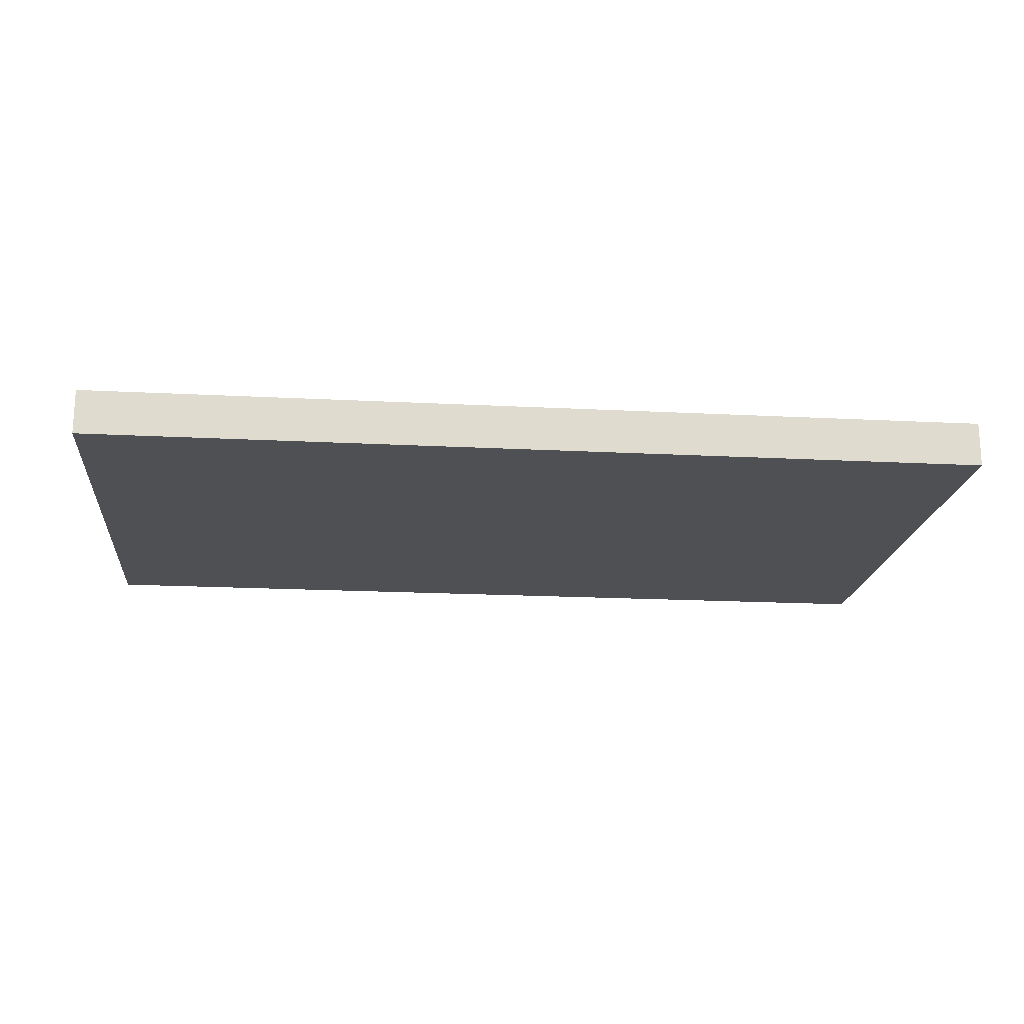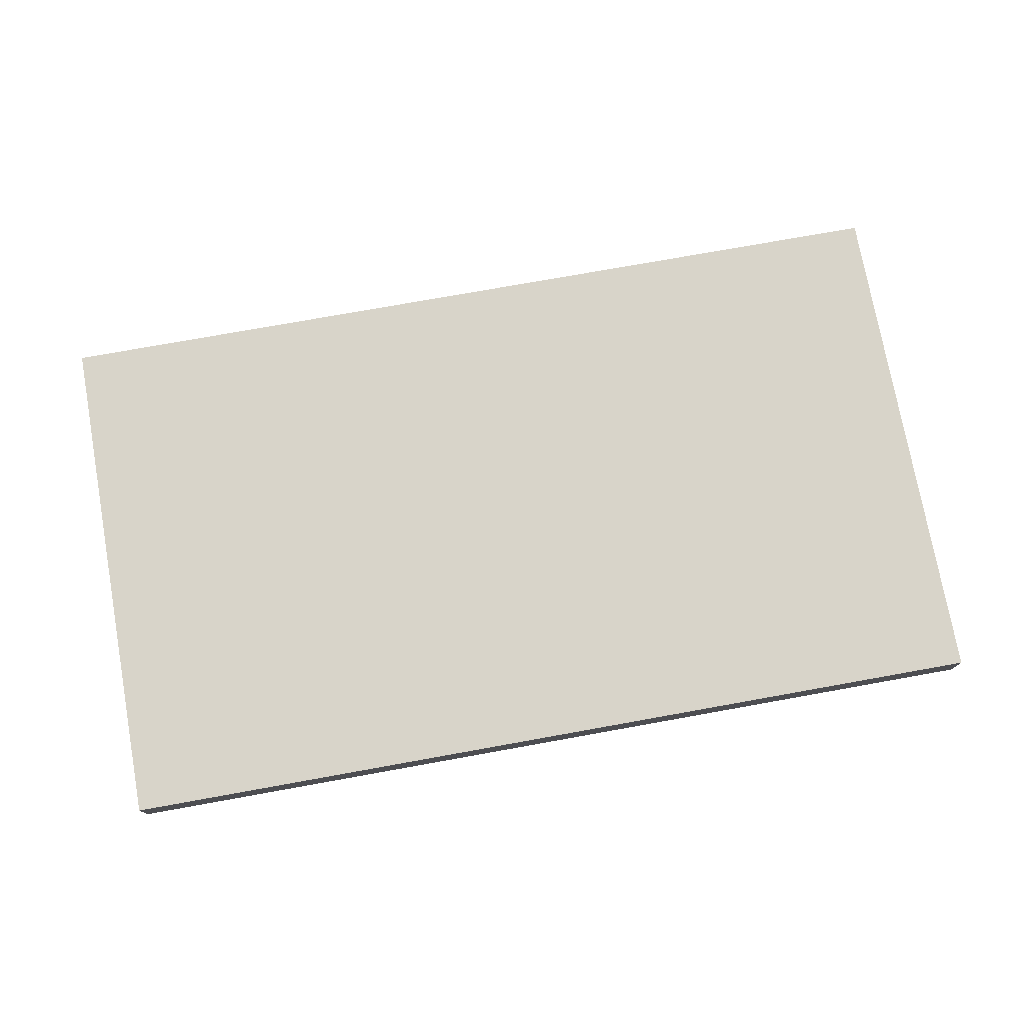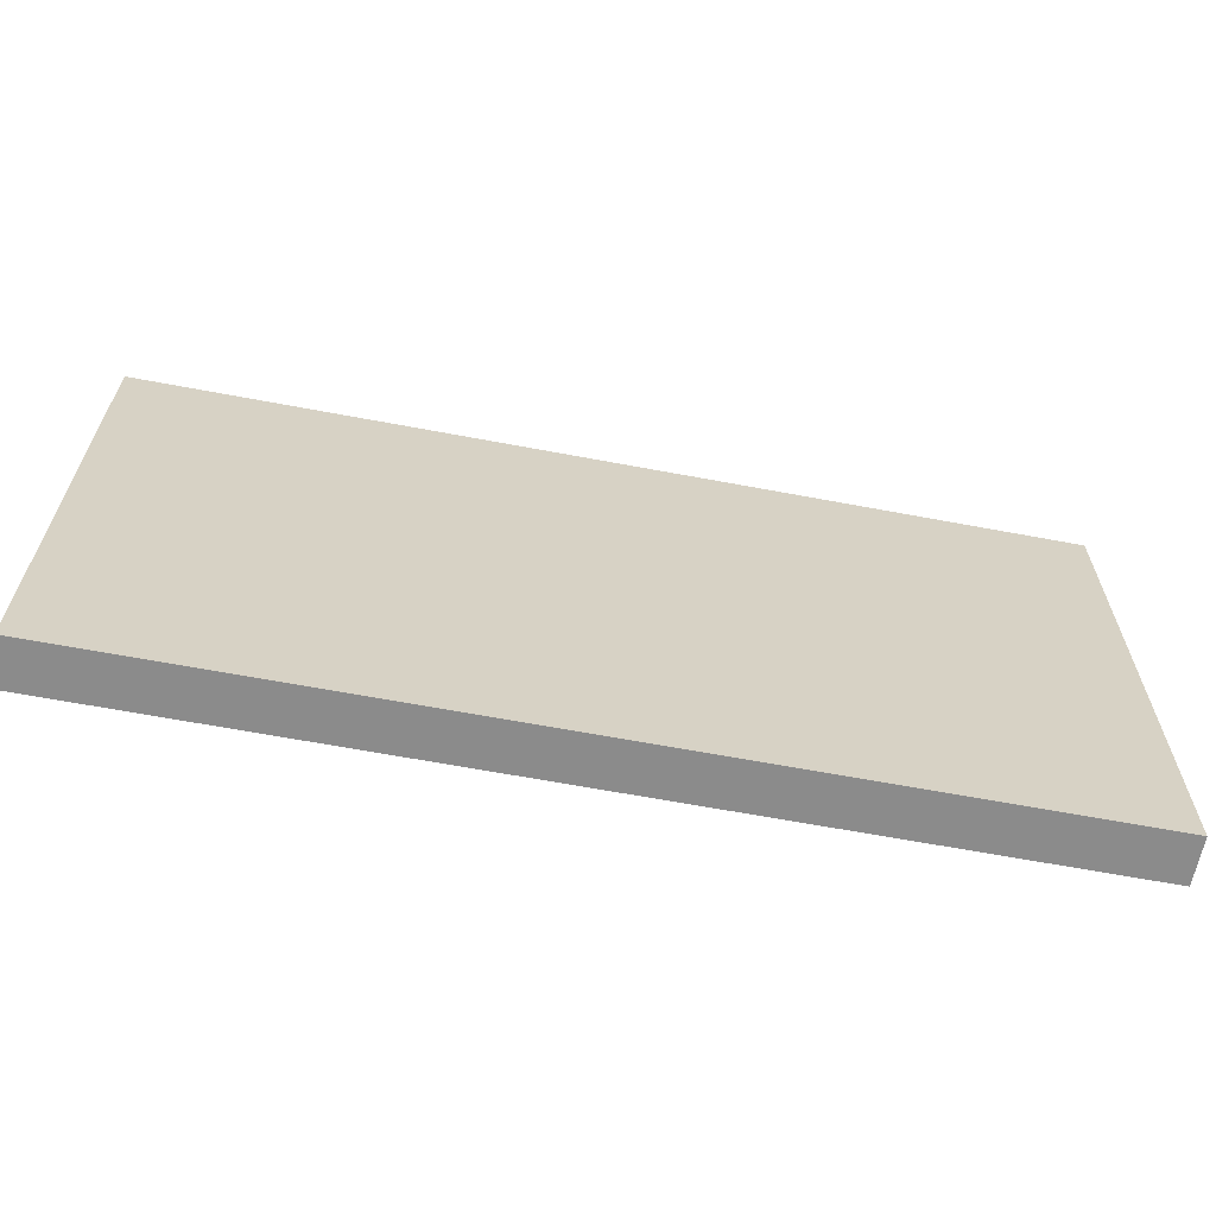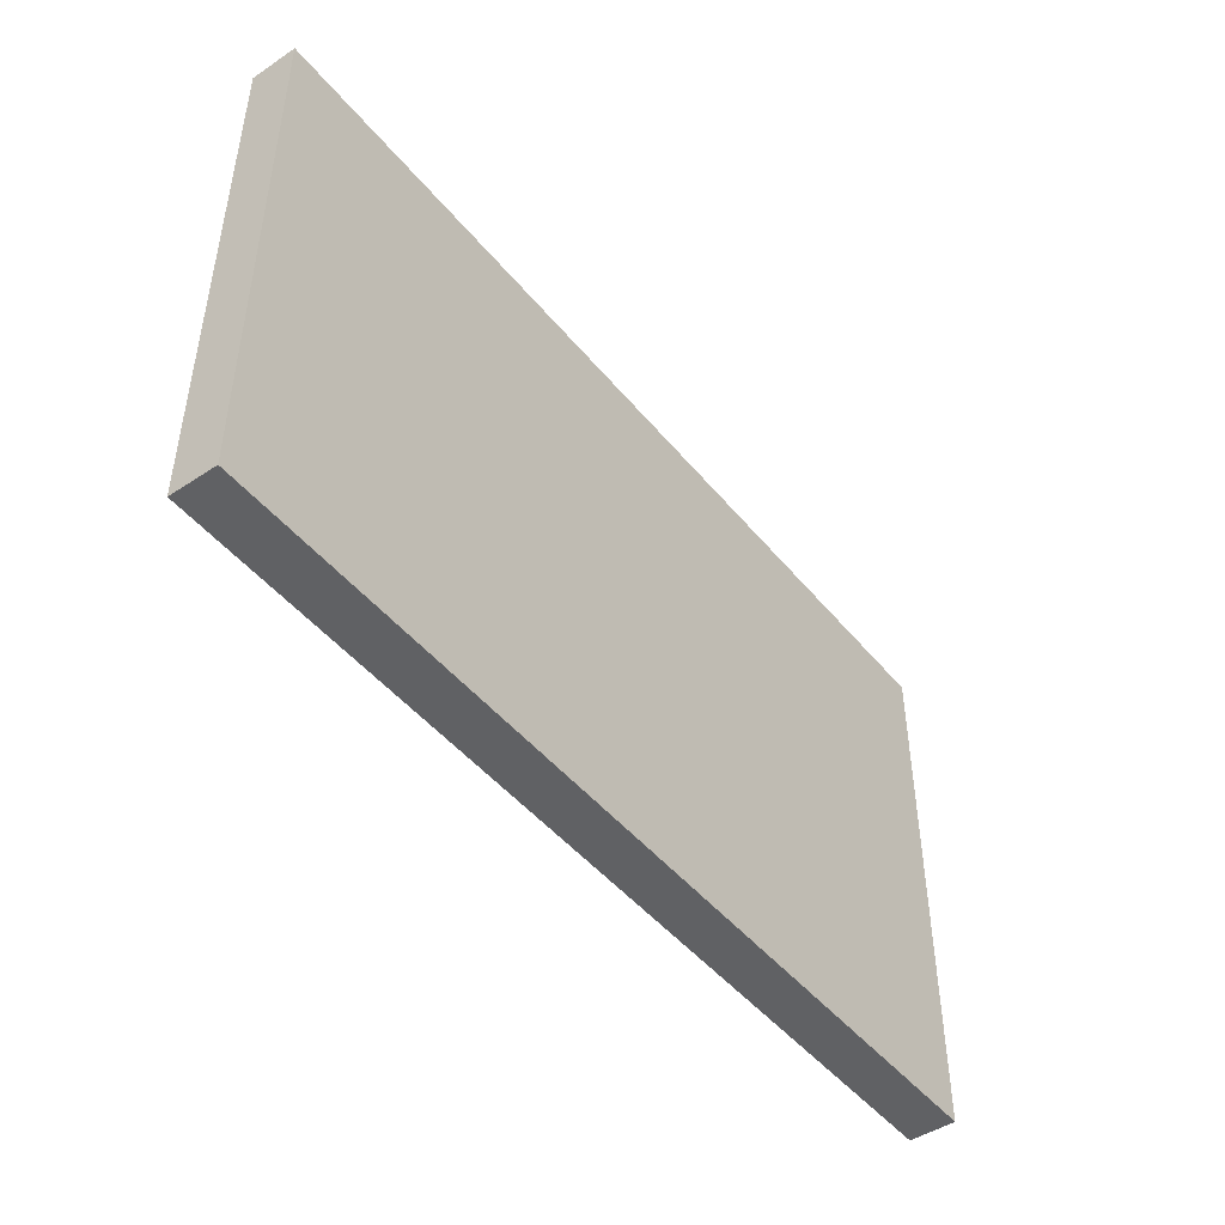
<metadata>
{"format":"obj","ext":"obj","renderer":"f3d","projection":"perspective","resolution":1024,"background":"white","views":[{"elev":-18.7,"azim":-5.7,"up":"+Z"},{"elev":75.5,"azim":-10.2,"up":"+Z"},{"elev":-63.8,"azim":169.2,"up":"+Y"},{"elev":-46.8,"azim":127.0,"up":"+Y"}]}
</metadata>
<code>
o
v 0 2 -2.7
v 0 2 -2.9
v 0 2.1 -2.7
v 0 2.1 -2.9
v 0 2.3 -2.7
v 0 2.3 -2.9
v 0 2.4 -2.7
v 0 2.4 -2.9
v 0 2.7 -2.7
v 0 2.7 -2.9
v 0 2.8 -2.7
v 0 2.8 -2.9
v 0 3.1 -2.7
v 0 3.1 -2.9
v 0 3.2 -2.7
v 0 3.2 -2.9
v 0 3.5 -2.7
v 0 3.5 -2.9
v 0 3.6 -2.7
v 0 3.6 -2.9
v 0 3.9 -2.7
v 0 3.9 -2.9
v 0 4 -2.7
v 0 4 -2.9
v 0 4.3 -2.7
v 0 4.3 -2.9
v 4 2 -2.7
v 4 2 -2.9
v 4 2.1 -2.7
v 4 2.1 -2.9
v 4 2.3 -2.7
v 4 2.3 -2.9
v 4 2.4 -2.7
v 4 2.4 -2.9
v 4 2.7 -2.7
v 4 2.7 -2.9
v 4 2.8 -2.7
v 4 2.8 -2.9
v 4 3.1 -2.7
v 4 3.1 -2.9
v 4 3.2 -2.7
v 4 3.2 -2.9
v 4 3.5 -2.7
v 4 3.5 -2.9
v 4 3.6 -2.7
v 4 3.6 -2.9
v 4 3.9 -2.7
v 4 3.9 -2.9
v 4 4 -2.7
v 4 4 -2.9
v 4 4.3 -2.7
v 4 4.3 -2.9
v 0 2 -2.7
v 0 2.1 -2.7
v 0 2.3 -2.7
v 0 2.4 -2.7
v 0 2.7 -2.7
v 0 2.8 -2.7
v 0 3.1 -2.7
v 0 3.2 -2.7
v 0 3.5 -2.7
v 0 3.6 -2.7
v 0 3.9 -2.7
v 0 4 -2.7
v 0 4.3 -2.7
v 0.2 2.4 -2.7
v 0.2 2.7 -2.7
v 0.2 3.2 -2.7
v 0.2 3.5 -2.7
v 0.2 4 -2.7
v 0.2 4.3 -2.7
v 0.3 2.4 -2.7
v 0.3 2.7 -2.7
v 0.3 3.2 -2.7
v 0.3 3.5 -2.7
v 0.3 4 -2.7
v 0.3 4.3 -2.7
v 0.6 2.1 -2.7
v 0.6 2.3 -2.7
v 0.6 2.8 -2.7
v 0.6 3.1 -2.7
v 0.6 3.6 -2.7
v 0.6 3.9 -2.7
v 0.7 2.1 -2.7
v 0.7 2.3 -2.7
v 0.7 2.8 -2.7
v 0.7 3.1 -2.7
v 0.7 3.6 -2.7
v 0.7 3.9 -2.7
v 1 2.4 -2.7
v 1 2.7 -2.7
v 1 3.2 -2.7
v 1 3.5 -2.7
v 1 4 -2.7
v 1 4.3 -2.7
v 1.1 2.4 -2.7
v 1.1 2.7 -2.7
v 1.1 3.2 -2.7
v 1.1 3.5 -2.7
v 1.1 4 -2.7
v 1.1 4.3 -2.7
v 1.4 2.1 -2.7
v 1.4 2.3 -2.7
v 1.4 2.8 -2.7
v 1.4 3.1 -2.7
v 1.4 3.6 -2.7
v 1.4 3.9 -2.7
v 1.5 2.1 -2.7
v 1.5 2.3 -2.7
v 1.5 2.8 -2.7
v 1.5 3.1 -2.7
v 1.5 3.6 -2.7
v 1.5 3.9 -2.7
v 1.8 2.4 -2.7
v 1.8 2.7 -2.7
v 1.8 3.2 -2.7
v 1.8 3.5 -2.7
v 1.8 4 -2.7
v 1.8 4.3 -2.7
v 1.9 2.4 -2.7
v 1.9 2.7 -2.7
v 1.9 3.2 -2.7
v 1.9 3.5 -2.7
v 1.9 4 -2.7
v 1.9 4.3 -2.7
v 2.2 2.1 -2.7
v 2.2 2.3 -2.7
v 2.2 2.8 -2.7
v 2.2 3.1 -2.7
v 2.2 3.6 -2.7
v 2.2 3.9 -2.7
v 2.3 2.1 -2.7
v 2.3 2.3 -2.7
v 2.3 2.8 -2.7
v 2.3 3.1 -2.7
v 2.3 3.6 -2.7
v 2.3 3.9 -2.7
v 2.6 2.4 -2.7
v 2.6 2.7 -2.7
v 2.6 3.2 -2.7
v 2.6 3.5 -2.7
v 2.6 4 -2.7
v 2.6 4.3 -2.7
v 2.7 2.4 -2.7
v 2.7 2.7 -2.7
v 2.7 3.2 -2.7
v 2.7 3.5 -2.7
v 2.7 4 -2.7
v 2.7 4.3 -2.7
v 3 2.1 -2.7
v 3 2.3 -2.7
v 3 2.8 -2.7
v 3 3.1 -2.7
v 3 3.6 -2.7
v 3 3.9 -2.7
v 3.1 2.1 -2.7
v 3.1 2.3 -2.7
v 3.1 2.8 -2.7
v 3.1 3.1 -2.7
v 3.1 3.6 -2.7
v 3.1 3.9 -2.7
v 3.4 2.4 -2.7
v 3.4 2.7 -2.7
v 3.4 3.2 -2.7
v 3.4 3.5 -2.7
v 3.4 4 -2.7
v 3.4 4.3 -2.7
v 3.5 2.4 -2.7
v 3.5 2.7 -2.7
v 3.5 3.2 -2.7
v 3.5 3.5 -2.7
v 3.5 4 -2.7
v 3.5 4.3 -2.7
v 3.8 2.1 -2.7
v 3.8 2.3 -2.7
v 3.8 2.8 -2.7
v 3.8 3.1 -2.7
v 3.8 3.6 -2.7
v 3.8 3.9 -2.7
v 3.9 2.1 -2.7
v 3.9 2.3 -2.7
v 3.9 2.8 -2.7
v 3.9 3.1 -2.7
v 3.9 3.6 -2.7
v 3.9 3.9 -2.7
v 4 2 -2.7
v 4 2.1 -2.7
v 4 2.3 -2.7
v 4 2.4 -2.7
v 4 2.7 -2.7
v 4 2.8 -2.7
v 4 3.1 -2.7
v 4 3.2 -2.7
v 4 3.5 -2.7
v 4 3.6 -2.7
v 4 3.9 -2.7
v 4 4 -2.7
v 4 4.3 -2.7
v 0 2 -2.9
v 0 2.1 -2.9
v 0 2.3 -2.9
v 0 2.4 -2.9
v 0 2.7 -2.9
v 0 2.8 -2.9
v 0 3.1 -2.9
v 0 3.2 -2.9
v 0 3.5 -2.9
v 0 3.6 -2.9
v 0 3.9 -2.9
v 0 4 -2.9
v 0 4.3 -2.9
v 0.2 2.4 -2.9
v 0.2 2.7 -2.9
v 0.2 3.2 -2.9
v 0.2 3.5 -2.9
v 0.2 4 -2.9
v 0.2 4.3 -2.9
v 0.3 2.4 -2.9
v 0.3 2.7 -2.9
v 0.3 3.2 -2.9
v 0.3 3.5 -2.9
v 0.3 4 -2.9
v 0.3 4.3 -2.9
v 0.6 2.1 -2.9
v 0.6 2.3 -2.9
v 0.6 2.8 -2.9
v 0.6 3.1 -2.9
v 0.6 3.6 -2.9
v 0.6 3.9 -2.9
v 0.7 2.1 -2.9
v 0.7 2.3 -2.9
v 0.7 2.8 -2.9
v 0.7 3.1 -2.9
v 0.7 3.6 -2.9
v 0.7 3.9 -2.9
v 1 2.4 -2.9
v 1 2.7 -2.9
v 1 3.2 -2.9
v 1 3.5 -2.9
v 1 4 -2.9
v 1 4.3 -2.9
v 1.1 2.4 -2.9
v 1.1 2.7 -2.9
v 1.1 3.2 -2.9
v 1.1 3.5 -2.9
v 1.1 4 -2.9
v 1.1 4.3 -2.9
v 1.4 2.1 -2.9
v 1.4 2.3 -2.9
v 1.4 2.8 -2.9
v 1.4 3.1 -2.9
v 1.4 3.6 -2.9
v 1.4 3.9 -2.9
v 1.5 2.1 -2.9
v 1.5 2.3 -2.9
v 1.5 2.8 -2.9
v 1.5 3.1 -2.9
v 1.5 3.6 -2.9
v 1.5 3.9 -2.9
v 1.8 2.4 -2.9
v 1.8 2.7 -2.9
v 1.8 3.2 -2.9
v 1.8 3.5 -2.9
v 1.8 4 -2.9
v 1.8 4.3 -2.9
v 1.9 2.4 -2.9
v 1.9 2.7 -2.9
v 1.9 3.2 -2.9
v 1.9 3.5 -2.9
v 1.9 4 -2.9
v 1.9 4.3 -2.9
v 2.2 2.1 -2.9
v 2.2 2.3 -2.9
v 2.2 2.8 -2.9
v 2.2 3.1 -2.9
v 2.2 3.6 -2.9
v 2.2 3.9 -2.9
v 2.3 2.1 -2.9
v 2.3 2.3 -2.9
v 2.3 2.8 -2.9
v 2.3 3.1 -2.9
v 2.3 3.6 -2.9
v 2.3 3.9 -2.9
v 2.6 2.4 -2.9
v 2.6 2.7 -2.9
v 2.6 3.2 -2.9
v 2.6 3.5 -2.9
v 2.6 4 -2.9
v 2.6 4.3 -2.9
v 2.7 2.4 -2.9
v 2.7 2.7 -2.9
v 2.7 3.2 -2.9
v 2.7 3.5 -2.9
v 2.7 4 -2.9
v 2.7 4.3 -2.9
v 3 2.1 -2.9
v 3 2.3 -2.9
v 3 2.8 -2.9
v 3 3.1 -2.9
v 3 3.6 -2.9
v 3 3.9 -2.9
v 3.1 2.1 -2.9
v 3.1 2.3 -2.9
v 3.1 2.8 -2.9
v 3.1 3.1 -2.9
v 3.1 3.6 -2.9
v 3.1 3.9 -2.9
v 3.4 2.4 -2.9
v 3.4 2.7 -2.9
v 3.4 3.2 -2.9
v 3.4 3.5 -2.9
v 3.4 4 -2.9
v 3.4 4.3 -2.9
v 3.5 2.4 -2.9
v 3.5 2.7 -2.9
v 3.5 3.2 -2.9
v 3.5 3.5 -2.9
v 3.5 4 -2.9
v 3.5 4.3 -2.9
v 4 2 -2.9
v 4 2.1 -2.9
v 4 2.3 -2.9
v 4 2.4 -2.9
v 4 2.7 -2.9
v 4 2.8 -2.9
v 4 3.1 -2.9
v 4 3.2 -2.9
v 4 3.5 -2.9
v 4 3.6 -2.9
v 4 3.9 -2.9
v 4 4 -2.9
v 4 4.3 -2.9
v 0 2 -2.7
v 4 2 -2.7
v 0 2 -2.9
v 4 2 -2.9
v 0 4.3 -2.7
v 0.2 4.3 -2.7
v 0.3 4.3 -2.7
v 1 4.3 -2.7
v 1.1 4.3 -2.7
v 1.8 4.3 -2.7
v 1.9 4.3 -2.7
v 2.6 4.3 -2.7
v 2.7 4.3 -2.7
v 3.4 4.3 -2.7
v 3.5 4.3 -2.7
v 4 4.3 -2.7
v 0 4.3 -2.9
v 0.2 4.3 -2.9
v 0.3 4.3 -2.9
v 1 4.3 -2.9
v 1.1 4.3 -2.9
v 1.8 4.3 -2.9
v 1.9 4.3 -2.9
v 2.6 4.3 -2.9
v 2.7 4.3 -2.9
v 3.4 4.3 -2.9
v 3.5 4.3 -2.9
v 4 4.3 -2.9
f 3 2 1
f 4 2 3
f 5 4 3
f 6 4 5
f 7 6 5
f 8 6 7
f 9 8 7
f 10 8 9
f 11 10 9
f 12 10 11
f 13 12 11
f 14 12 13
f 15 14 13
f 16 14 15
f 17 16 15
f 18 16 17
f 19 18 17
f 20 18 19
f 21 20 19
f 22 20 21
f 23 22 21
f 24 22 23
f 25 24 23
f 26 24 25
f 27 28 29
f 29 28 30
f 29 30 31
f 31 30 32
f 31 32 33
f 33 32 34
f 33 34 35
f 35 34 36
f 35 36 37
f 37 36 38
f 37 38 39
f 39 38 40
f 39 40 41
f 41 40 42
f 41 42 43
f 43 42 44
f 43 44 45
f 45 44 46
f 45 46 47
f 47 46 48
f 47 48 49
f 49 48 50
f 49 50 51
f 51 50 52
f 66 56 55
f 66 57 56
f 67 58 57
f 67 57 66
f 68 60 59
f 68 61 60
f 69 62 61
f 69 61 68
f 70 65 64
f 70 64 63
f 71 65 70
f 72 66 55
f 72 67 66
f 73 58 67
f 73 67 72
f 74 69 68
f 74 68 59
f 75 62 69
f 75 69 74
f 76 71 70
f 76 70 63
f 77 71 76
f 78 54 53
f 78 55 54
f 79 72 55
f 79 55 78
f 80 58 73
f 80 59 58
f 81 74 59
f 81 59 80
f 82 62 75
f 82 63 62
f 83 76 63
f 83 63 82
f 84 79 78
f 84 78 53
f 85 72 79
f 85 79 84
f 86 80 73
f 86 81 80
f 87 74 81
f 87 81 86
f 88 83 82
f 88 82 75
f 89 76 83
f 89 83 88
f 90 72 85
f 90 73 72
f 91 86 73
f 91 73 90
f 92 74 87
f 92 75 74
f 93 88 75
f 93 75 92
f 94 77 76
f 94 76 89
f 95 77 94
f 96 90 85
f 96 91 90
f 97 86 91
f 97 91 96
f 98 93 92
f 98 92 87
f 99 88 93
f 99 93 98
f 100 95 94
f 100 94 89
f 101 95 100
f 102 84 53
f 102 85 84
f 103 96 85
f 103 85 102
f 104 86 97
f 104 87 86
f 105 98 87
f 105 87 104
f 106 89 88
f 106 88 99
f 107 100 89
f 107 89 106
f 108 102 53
f 108 103 102
f 109 96 103
f 109 103 108
f 110 104 97
f 110 105 104
f 111 98 105
f 111 105 110
f 112 107 106
f 112 106 99
f 113 100 107
f 113 107 112
f 114 96 109
f 114 97 96
f 115 110 97
f 115 97 114
f 116 98 111
f 116 99 98
f 117 112 99
f 117 99 116
f 118 100 113
f 118 101 100
f 119 101 118
f 120 114 109
f 120 115 114
f 121 110 115
f 121 115 120
f 122 116 111
f 122 117 116
f 123 112 117
f 123 117 122
f 124 119 118
f 124 118 113
f 125 119 124
f 126 108 53
f 126 109 108
f 127 120 109
f 127 109 126
f 128 110 121
f 128 111 110
f 129 122 111
f 129 111 128
f 130 113 112
f 130 112 123
f 131 124 113
f 131 113 130
f 132 126 53
f 132 127 126
f 133 120 127
f 133 127 132
f 134 128 121
f 134 129 128
f 135 122 129
f 135 129 134
f 136 131 130
f 136 130 123
f 137 124 131
f 137 131 136
f 138 120 133
f 138 121 120
f 139 134 121
f 139 121 138
f 140 122 135
f 140 123 122
f 141 136 123
f 141 123 140
f 142 124 137
f 142 125 124
f 143 125 142
f 144 138 133
f 144 139 138
f 145 134 139
f 145 139 144
f 146 141 140
f 146 140 135
f 147 136 141
f 147 141 146
f 148 143 142
f 148 142 137
f 149 143 148
f 150 132 53
f 150 133 132
f 151 144 133
f 151 133 150
f 152 134 145
f 152 135 134
f 153 146 135
f 153 135 152
f 154 137 136
f 154 136 147
f 155 148 137
f 155 137 154
f 156 150 53
f 156 151 150
f 157 144 151
f 157 151 156
f 158 152 145
f 158 153 152
f 159 146 153
f 159 153 158
f 160 155 154
f 160 154 147
f 161 148 155
f 161 155 160
f 162 144 157
f 162 145 144
f 163 158 145
f 163 145 162
f 164 146 159
f 164 147 146
f 165 160 147
f 165 147 164
f 166 148 161
f 166 149 148
f 167 149 166
f 168 162 157
f 168 163 162
f 169 158 163
f 169 163 168
f 170 165 164
f 170 164 159
f 171 160 165
f 171 165 170
f 172 167 166
f 172 166 161
f 173 167 172
f 174 156 53
f 174 157 156
f 175 168 157
f 175 157 174
f 176 158 169
f 176 159 158
f 177 170 159
f 177 159 176
f 178 161 160
f 178 160 171
f 179 172 161
f 179 161 178
f 180 174 53
f 180 175 174
f 181 168 175
f 181 175 180
f 182 176 169
f 182 177 176
f 183 170 177
f 183 177 182
f 184 179 178
f 184 178 171
f 185 172 179
f 185 179 184
f 186 180 53
f 187 181 180
f 187 180 186
f 188 168 181
f 188 181 187
f 189 169 168
f 189 168 188
f 190 182 169
f 190 169 189
f 191 183 182
f 191 182 190
f 192 170 183
f 192 183 191
f 193 171 170
f 193 170 192
f 194 184 171
f 194 171 193
f 195 185 184
f 195 184 194
f 196 172 185
f 196 185 195
f 197 173 172
f 197 172 196
f 198 173 197
f 201 202 212
f 202 203 212
f 203 204 213
f 212 203 213
f 205 206 214
f 206 207 214
f 207 208 215
f 214 207 215
f 210 211 216
f 209 210 216
f 216 211 217
f 201 212 218
f 212 213 218
f 213 204 219
f 218 213 219
f 214 215 220
f 205 214 220
f 215 208 221
f 220 215 221
f 216 217 222
f 209 216 222
f 222 217 223
f 199 200 224
f 200 201 224
f 201 218 225
f 224 201 225
f 219 204 226
f 204 205 226
f 205 220 227
f 226 205 227
f 221 208 228
f 208 209 228
f 209 222 229
f 228 209 229
f 224 225 230
f 199 224 230
f 225 218 231
f 230 225 231
f 219 226 232
f 226 227 232
f 227 220 233
f 232 227 233
f 228 229 234
f 221 228 234
f 229 222 235
f 234 229 235
f 231 218 236
f 218 219 236
f 219 232 237
f 236 219 237
f 233 220 238
f 220 221 238
f 221 234 239
f 238 221 239
f 222 223 240
f 235 222 240
f 240 223 241
f 231 236 242
f 236 237 242
f 237 232 243
f 242 237 243
f 238 239 244
f 233 238 244
f 239 234 245
f 244 239 245
f 240 241 246
f 235 240 246
f 246 241 247
f 199 230 248
f 230 231 248
f 231 242 249
f 248 231 249
f 243 232 250
f 232 233 250
f 233 244 251
f 250 233 251
f 234 235 252
f 245 234 252
f 235 246 253
f 252 235 253
f 199 248 254
f 248 249 254
f 249 242 255
f 254 249 255
f 243 250 256
f 250 251 256
f 251 244 257
f 256 251 257
f 252 253 258
f 245 252 258
f 253 246 259
f 258 253 259
f 255 242 260
f 242 243 260
f 243 256 261
f 260 243 261
f 257 244 262
f 244 245 262
f 245 258 263
f 262 245 263
f 259 246 264
f 246 247 264
f 264 247 265
f 255 260 266
f 260 261 266
f 261 256 267
f 266 261 267
f 257 262 268
f 262 263 268
f 263 258 269
f 268 263 269
f 264 265 270
f 259 264 270
f 270 265 271
f 199 254 272
f 254 255 272
f 255 266 273
f 272 255 273
f 267 256 274
f 256 257 274
f 257 268 275
f 274 257 275
f 258 259 276
f 269 258 276
f 259 270 277
f 276 259 277
f 199 272 278
f 272 273 278
f 273 266 279
f 278 273 279
f 267 274 280
f 274 275 280
f 275 268 281
f 280 275 281
f 276 277 282
f 269 276 282
f 277 270 283
f 282 277 283
f 279 266 284
f 266 267 284
f 267 280 285
f 284 267 285
f 281 268 286
f 268 269 286
f 269 282 287
f 286 269 287
f 283 270 288
f 270 271 288
f 288 271 289
f 279 284 290
f 284 285 290
f 285 280 291
f 290 285 291
f 286 287 292
f 281 286 292
f 287 282 293
f 292 287 293
f 288 289 294
f 283 288 294
f 294 289 295
f 199 278 296
f 278 279 296
f 279 290 297
f 296 279 297
f 291 280 298
f 280 281 298
f 281 292 299
f 298 281 299
f 282 283 300
f 293 282 300
f 283 294 301
f 300 283 301
f 199 296 302
f 296 297 302
f 297 290 303
f 302 297 303
f 291 298 304
f 298 299 304
f 299 292 305
f 304 299 305
f 300 301 306
f 293 300 306
f 301 294 307
f 306 301 307
f 303 290 308
f 290 291 308
f 291 304 309
f 308 291 309
f 305 292 310
f 292 293 310
f 293 306 311
f 310 293 311
f 307 294 312
f 294 295 312
f 312 295 313
f 303 308 314
f 308 309 314
f 309 304 315
f 314 309 315
f 310 311 316
f 305 310 316
f 311 306 317
f 316 311 317
f 312 313 318
f 307 312 318
f 318 313 319
f 199 302 320
f 302 303 321
f 320 302 321
f 303 314 322
f 321 303 322
f 314 315 323
f 322 314 323
f 315 304 324
f 323 315 324
f 304 305 325
f 324 304 325
f 305 316 326
f 325 305 326
f 316 317 327
f 326 316 327
f 317 306 328
f 327 317 328
f 306 307 329
f 328 306 329
f 307 318 330
f 329 307 330
f 318 319 331
f 330 318 331
f 331 319 332
f 335 334 333
f 336 334 335
f 337 338 349
f 338 339 350
f 349 338 350
f 339 340 351
f 350 339 351
f 340 341 352
f 351 340 352
f 341 342 353
f 352 341 353
f 342 343 354
f 353 342 354
f 343 344 355
f 354 343 355
f 344 345 356
f 355 344 356
f 345 346 357
f 356 345 357
f 346 347 358
f 357 346 358
f 347 348 359
f 358 347 359
f 359 348 360

</code>
